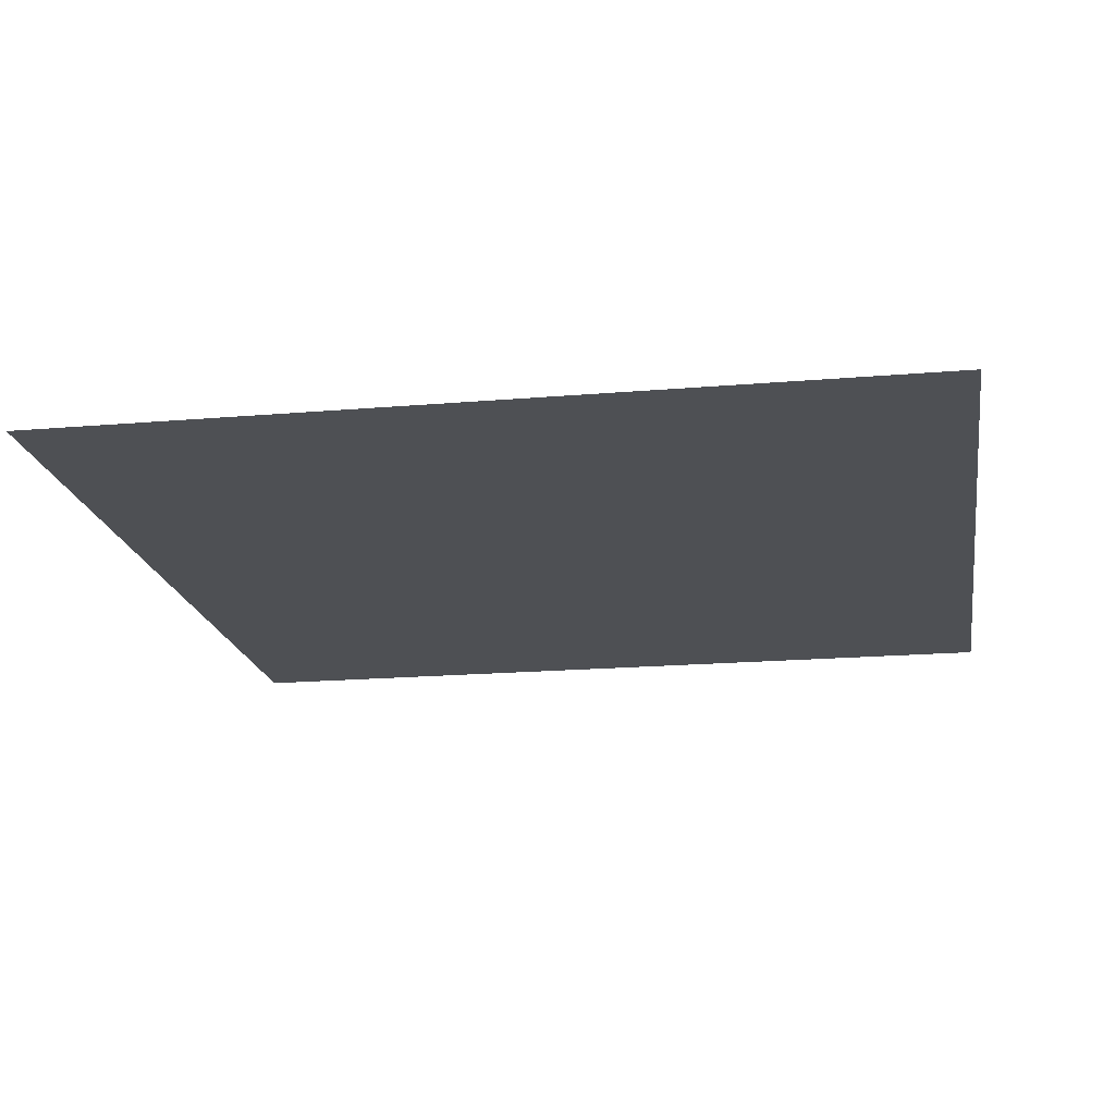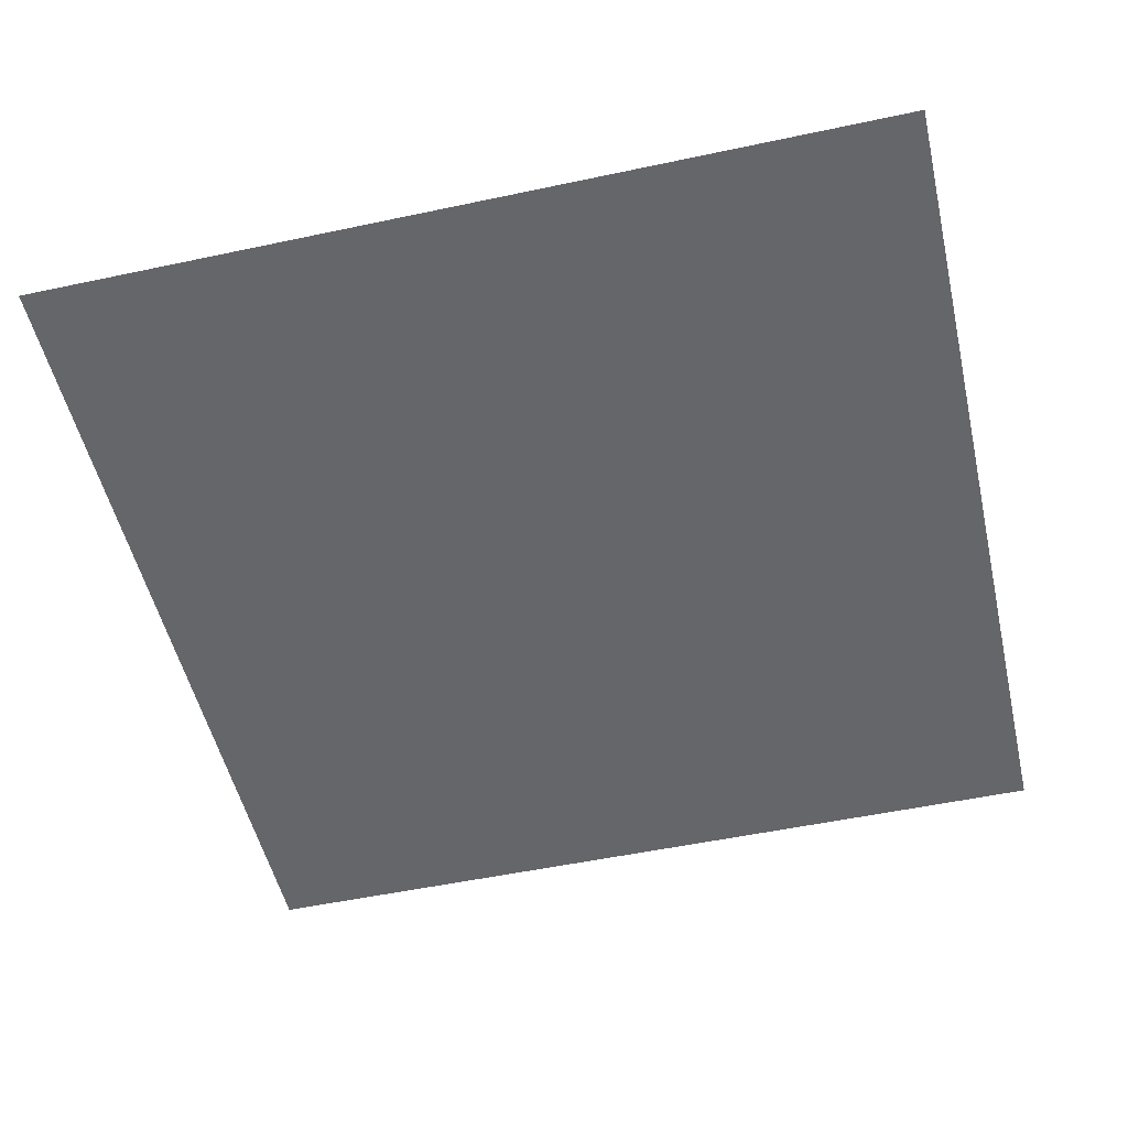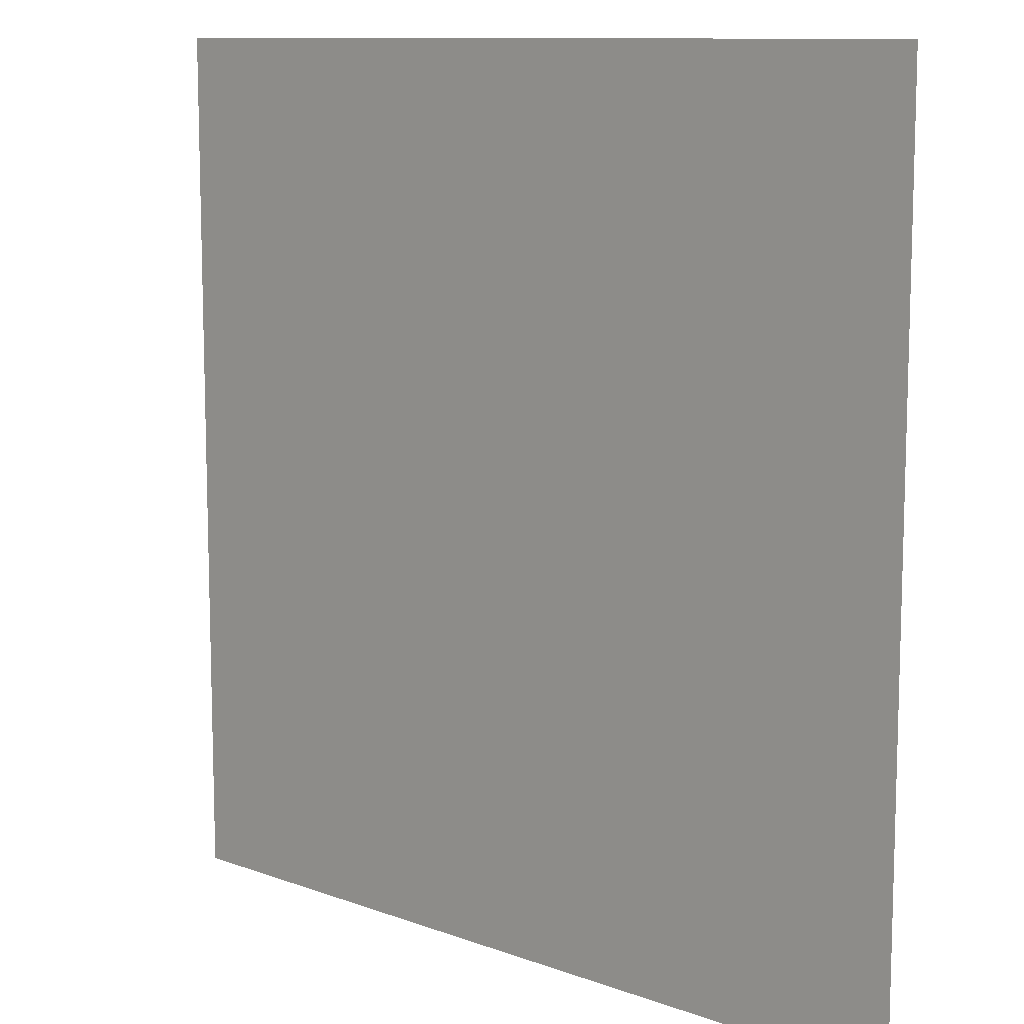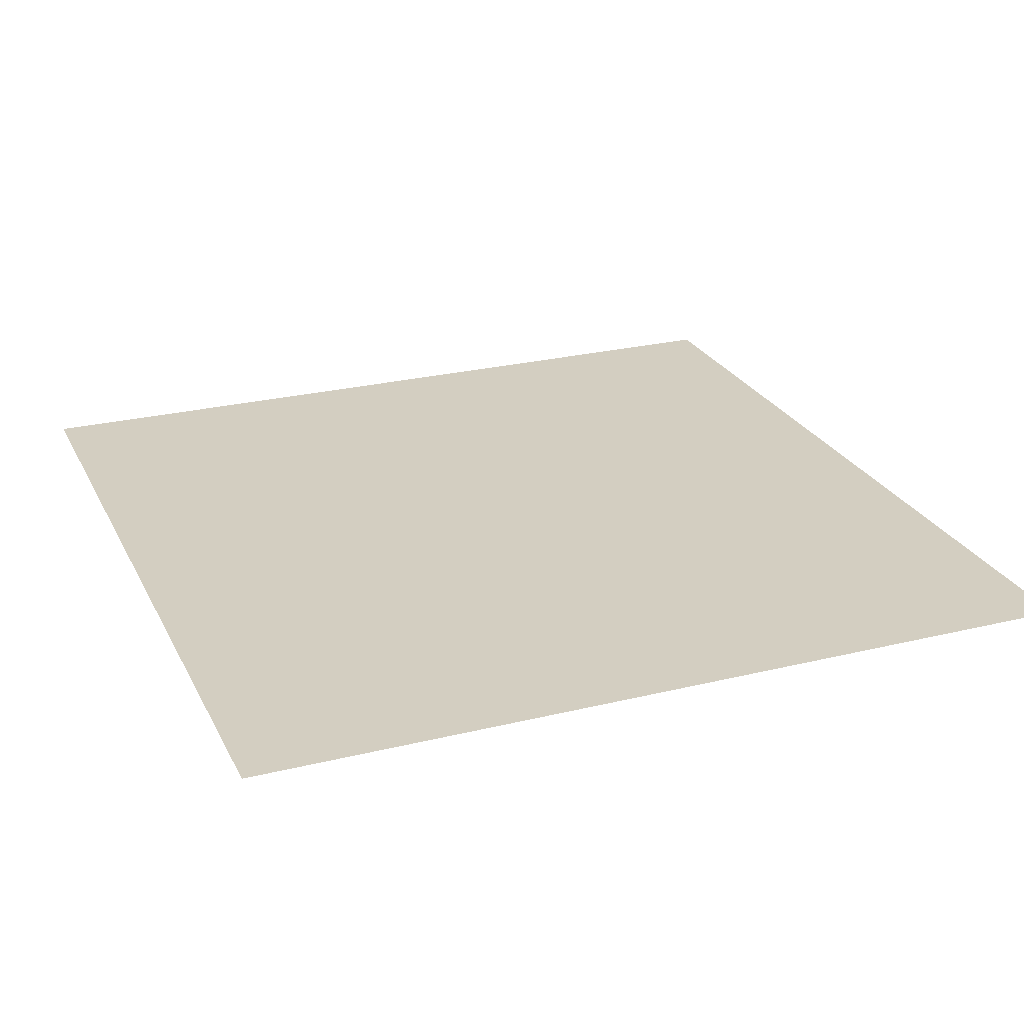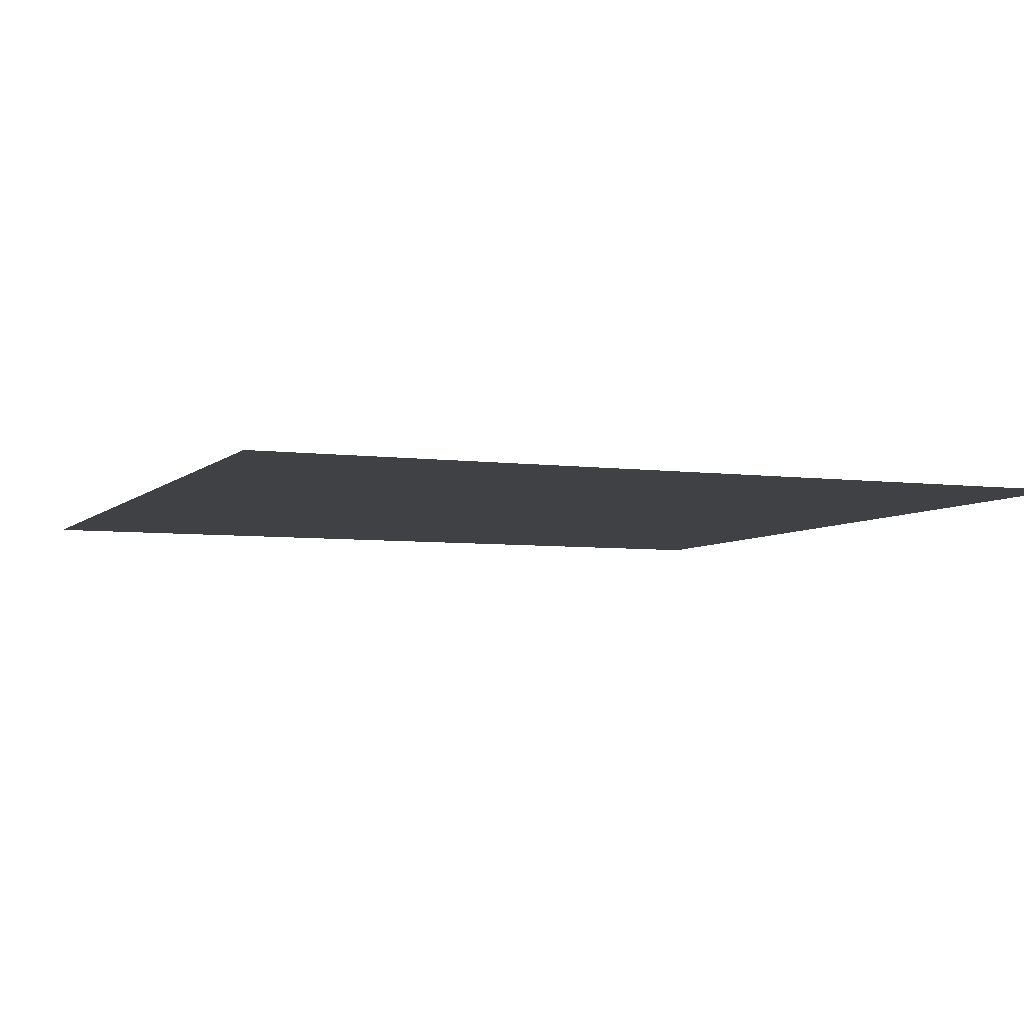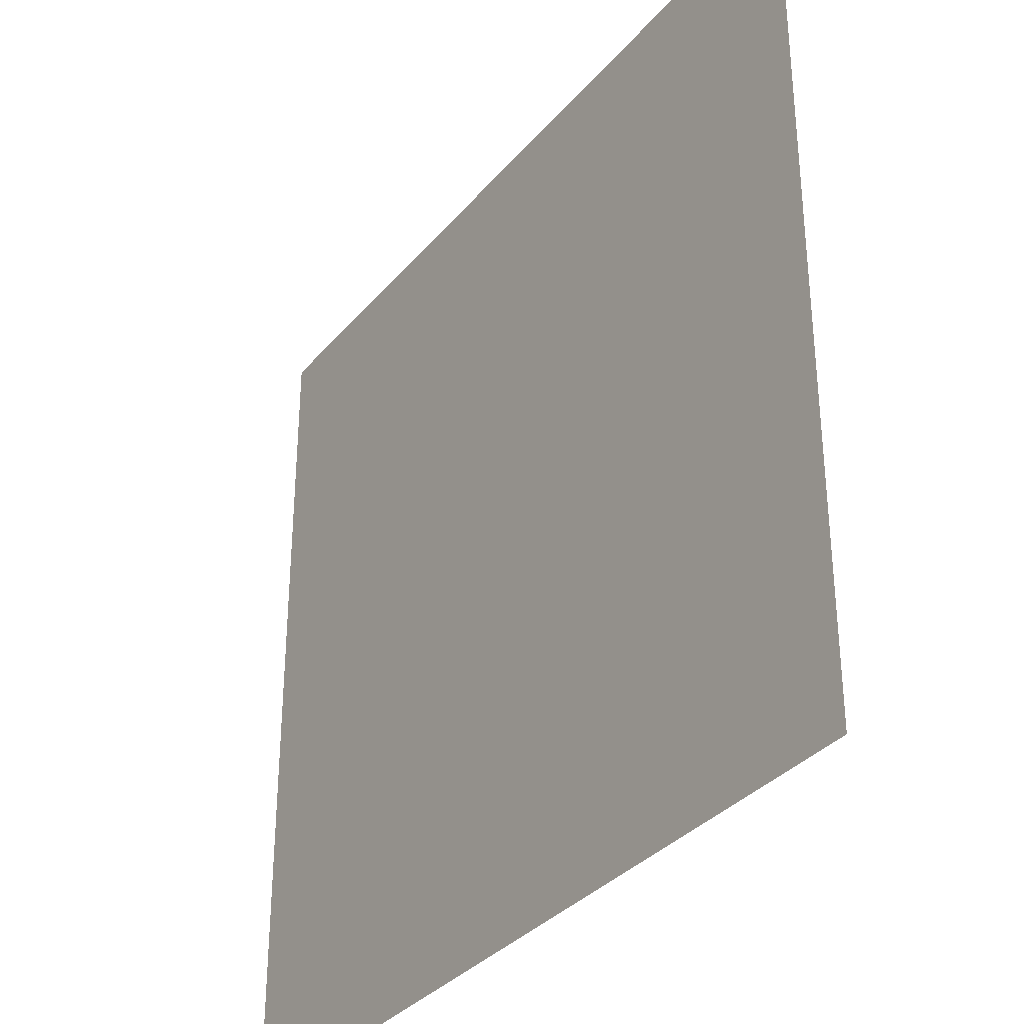
<metadata>
{"format":"obj","ext":"obj","renderer":"f3d","projection":"perspective","resolution":1024,"background":"white","views":[{"elev":-18.6,"azim":99.3,"up":"+Z"},{"elev":-51.9,"azim":103.0,"up":"+Z"},{"elev":10.6,"azim":-137.4,"up":"+Y"},{"elev":25.3,"azim":-21.6,"up":"+Z"},{"elev":-5.5,"azim":67.5,"up":"+Z"},{"elev":-33.8,"azim":-123.7,"up":"+Y"}]}
</metadata>
<code>
o Cube
v -0.1 -0.1 0
v 0.1 -0.1 0
v -0.1 0.1 0
v 0.1 0.1 0
g Cube_Cube_Material.001
f 1 2 3
f 2 4 3

</code>
